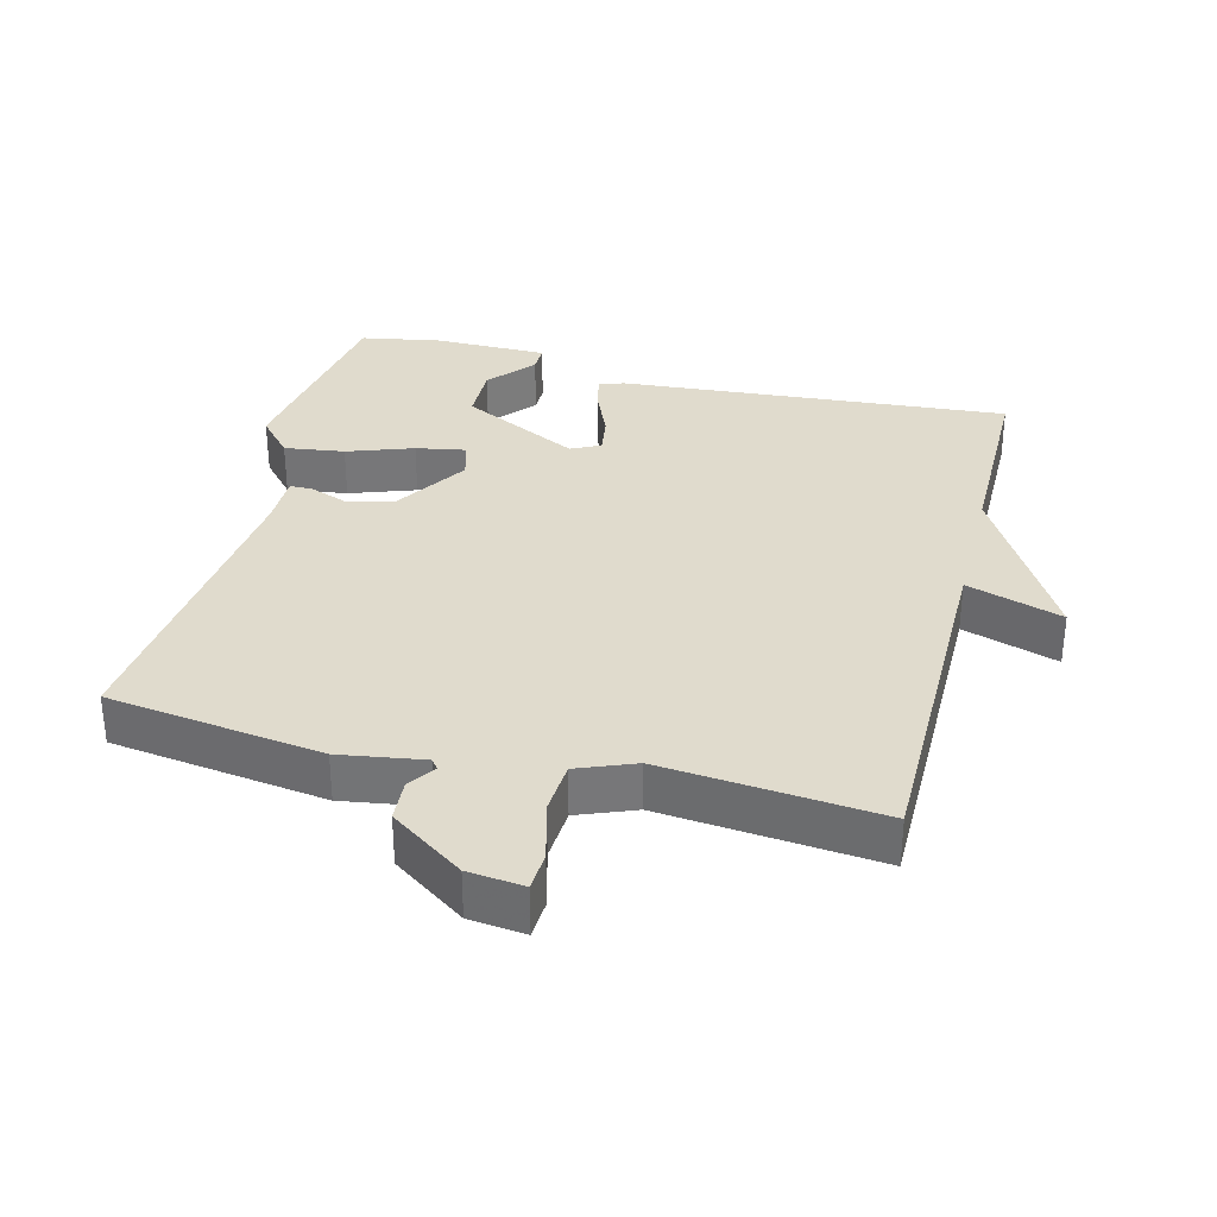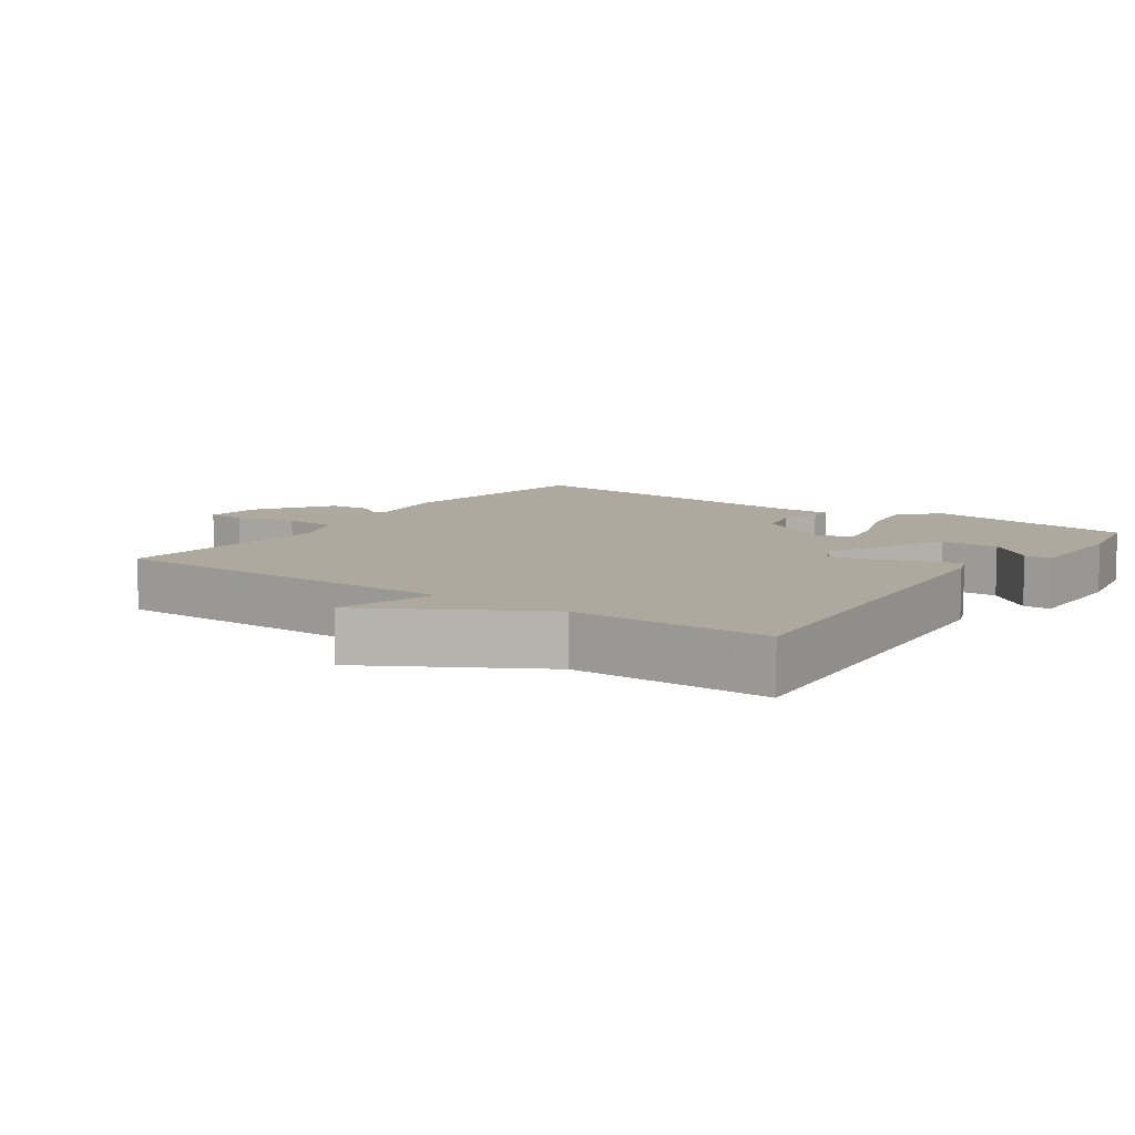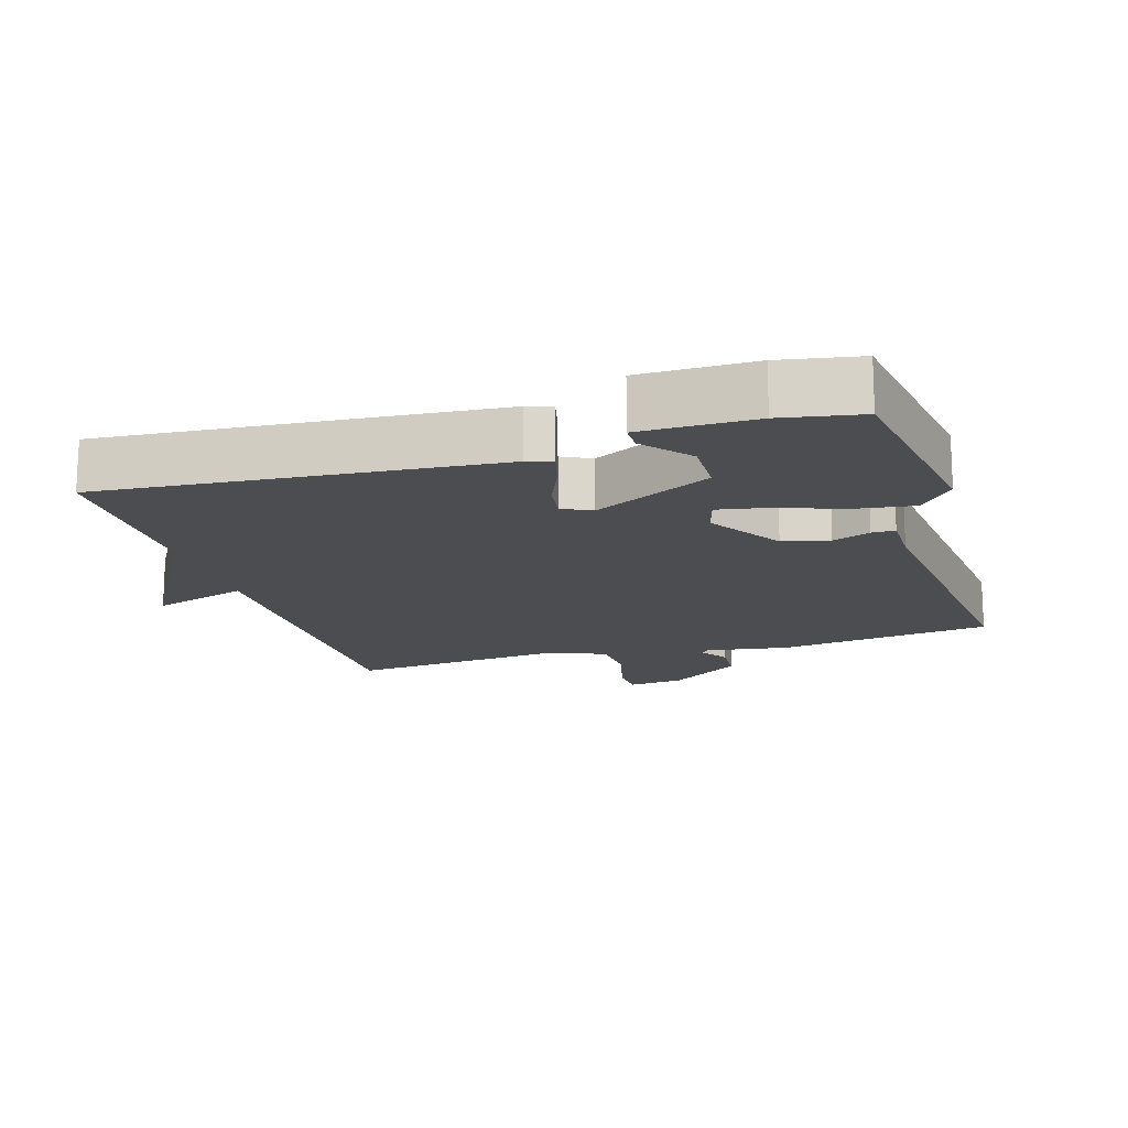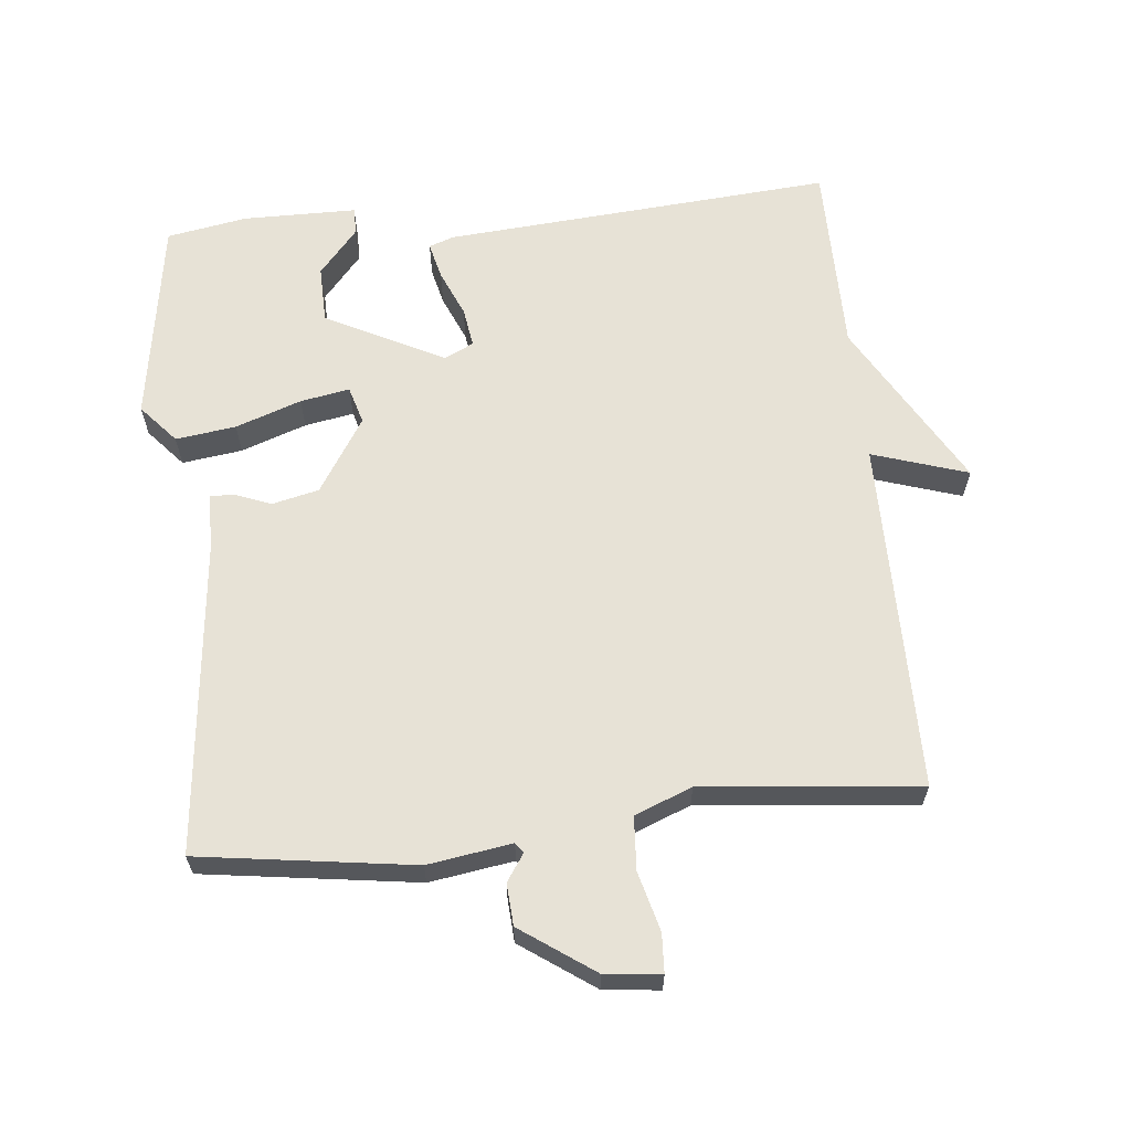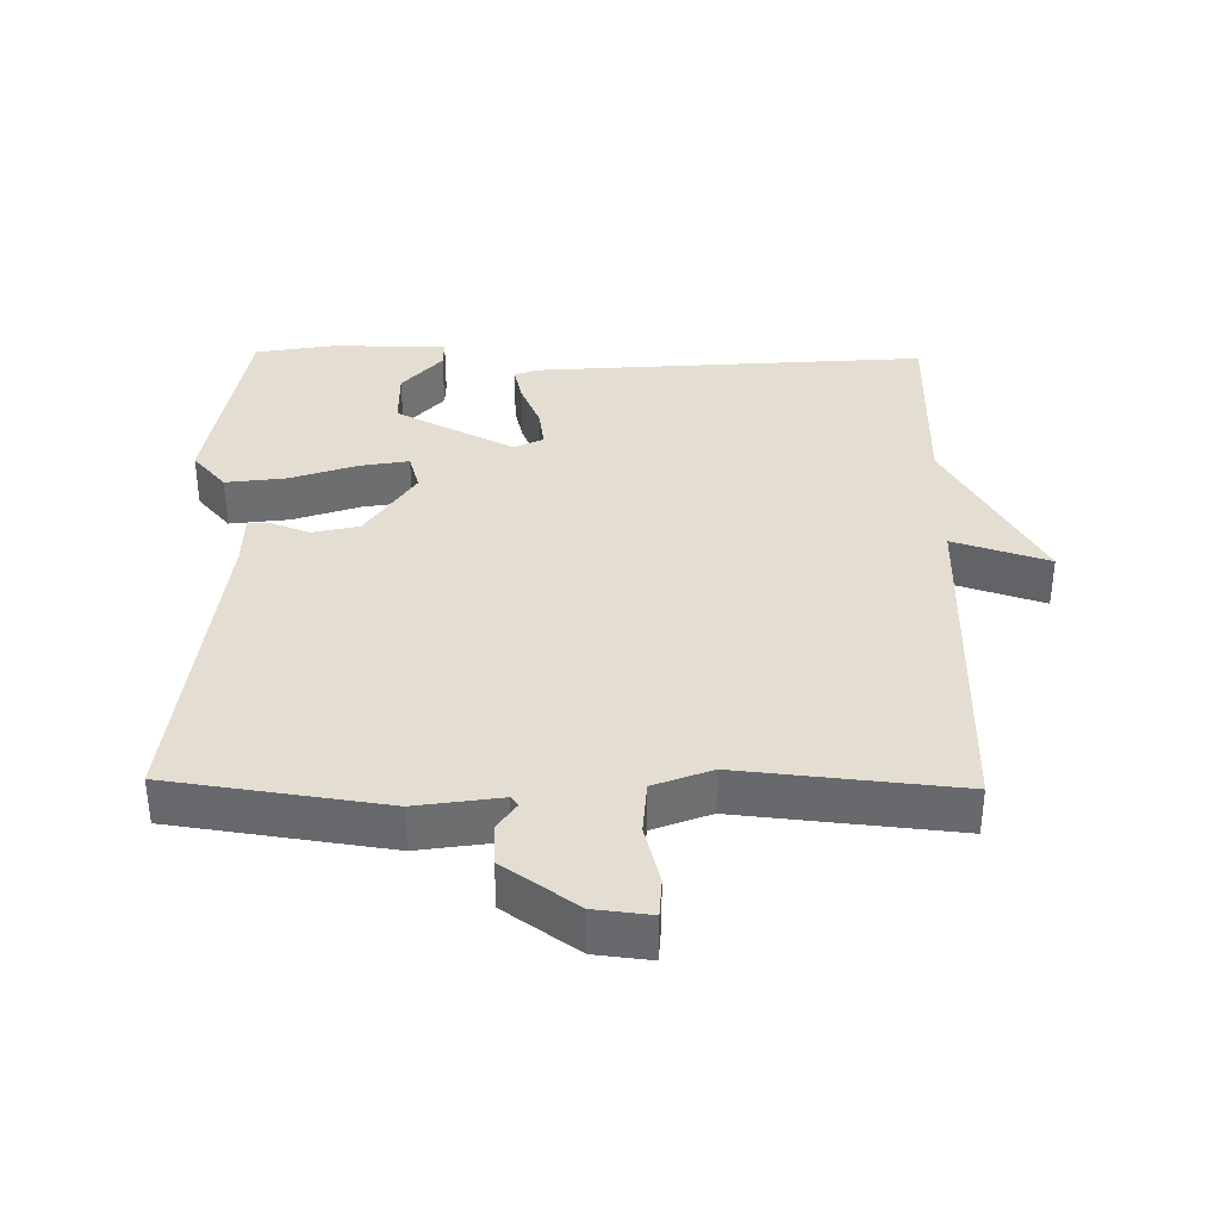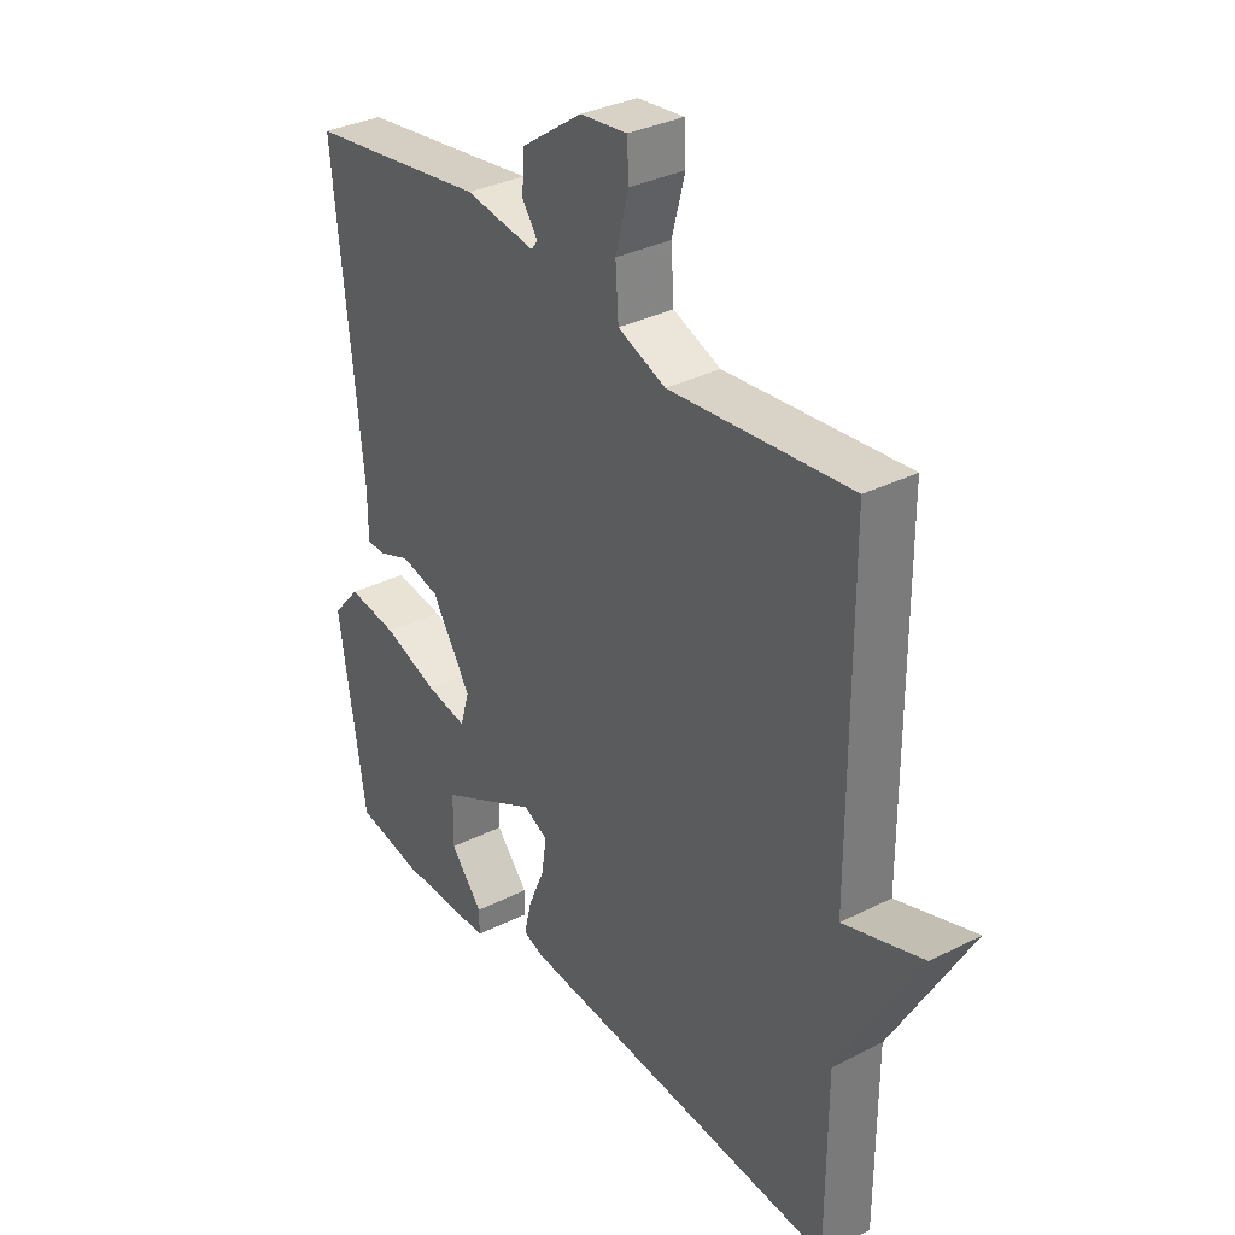
<metadata>
{"format":"obj","ext":"obj","renderer":"f3d","projection":"perspective","resolution":1024,"background":"white","views":[{"elev":33.2,"azim":14.2,"up":"+Y"},{"elev":9.0,"azim":124.9,"up":"+Y"},{"elev":-16.0,"azim":-163.2,"up":"+Y"},{"elev":63.1,"azim":-5.7,"up":"+Y"},{"elev":36.3,"azim":1.1,"up":"+Y"},{"elev":33.5,"azim":55.3,"up":"+Z"}]}
</metadata>
<code>
v -0.5 0.07 -0.5
v -0.547 0.07 -0.198
v -0.498 0.07 -0.142
v -0.41 0.07 -0.154
v -0.314 0.07 -0.188
v -0.242 0.07 -0.201
v -0.226 0.07 -0.146
v -0.295 0.07 -0.037
v -0.363 0.07 -0.021
v -0.418 0.07 -0.042
v -0.452 0.07 -0.042
v -0.452 0.07 0.036
v -0.5 0.07 0.5
v -0.186 0.07 0.544
v -0.063 0.07 0.525
v -0.052 0.07 0.539
v -0.079 0.07 0.579
v -0.075 0.07 0.64
v 0.032 0.07 0.715
v 0.114 0.07 0.724
v 0.117 0.07 0.667
v 0.094 0.07 0.58
v 0.099 0.07 0.502
v 0.183 0.07 0.469
v 0.5 0.07 0.5
v 0.501 0.07 -0.017
v 0.641 0.07 0.028
v 0.501 0.07 -0.217
v 0.5 0.07 -0.5
v -0.07 0.07 -0.455
v -0.106 0.07 -0.442
v -0.093 0.07 -0.388
v -0.064 0.07 -0.32
v -0.055 0.07 -0.262
v -0.098 0.07 -0.241
v -0.271 0.07 -0.329
v -0.273 0.07 -0.413
v -0.216 0.07 -0.48
v -0.216 0.07 -0.52
v -0.383 0.07 -0.521
v -0.5 0 -0.5
v -0.547 0 -0.198
v -0.498 0 -0.142
v -0.41 0 -0.154
v -0.314 0 -0.188
v -0.242 0 -0.201
v -0.226 0 -0.146
v -0.295 0 -0.037
v -0.363 0 -0.021
v -0.418 0 -0.042
v -0.452 0 -0.042
v -0.452 0 0.036
v -0.5 0 0.5
v -0.186 0 0.544
v -0.063 0 0.525
v -0.052 0 0.539
v -0.079 0 0.579
v -0.075 0 0.64
v 0.032 0 0.715
v 0.114 0 0.724
v 0.117 0 0.667
v 0.094 0 0.58
v 0.099 0 0.502
v 0.183 0 0.469
v 0.5 0 0.5
v 0.501 0 -0.017
v 0.641 0 0.028
v 0.501 0 -0.217
v 0.5 0 -0.5
v -0.07 0 -0.455
v -0.106 0 -0.442
v -0.093 0 -0.388
v -0.064 0 -0.32
v -0.055 0 -0.262
v -0.098 0 -0.241
v -0.271 0 -0.329
v -0.273 0 -0.413
v -0.216 0 -0.48
v -0.216 0 -0.52
v -0.383 0 -0.521
f 40 1 2
f 39 40 2
f 38 39 2
f 37 38 2
f 3 4 5
f 2 3 5
f 37 2 5
f 36 37 5
f 35 36 5 6
f 31 32 33
f 30 31 33
f 29 30 33
f 28 29 33
f 28 33 34
f 27 28 34
f 26 27 34
f 26 34 35
f 25 26 35
f 24 25 35
f 20 21 22
f 19 20 22
f 18 19 22
f 17 18 22
f 16 17 22
f 15 16 22 23
f 12 13 14 15
f 15 23 24
f 12 15 24
f 11 12 24
f 10 11 24
f 9 10 24
f 24 35 6 7
f 8 9 24
f 7 8 24
f 42 41 80
f 42 80 79
f 42 79 78
f 42 78 77
f 45 44 43
f 45 43 42
f 45 42 77
f 45 77 76
f 46 45 76 75
f 73 72 71
f 73 71 70
f 73 70 69
f 73 69 68
f 74 73 68
f 74 68 67
f 74 67 66
f 75 74 66
f 75 66 65
f 75 65 64
f 62 61 60
f 62 60 59
f 62 59 58
f 62 58 57
f 62 57 56
f 63 62 56 55
f 55 54 53 52
f 64 63 55
f 64 55 52
f 64 52 51
f 64 51 50
f 64 50 49
f 47 46 75 64
f 64 49 48
f 64 48 47
f 1 41 42 2
f 2 42 43 3
f 3 43 44 4
f 4 44 45 5
f 5 45 46 6
f 6 46 47 7
f 7 47 48 8
f 8 48 49 9
f 9 49 50 10
f 10 50 51 11
f 11 51 52 12
f 12 52 53 13
f 13 53 54 14
f 14 54 55 15
f 15 55 56 16
f 16 56 57 17
f 17 57 58 18
f 18 58 59 19
f 19 59 60 20
f 20 60 61 21
f 21 61 62 22
f 22 62 63 23
f 23 63 64 24
f 24 64 65 25
f 25 65 66 26
f 26 66 67 27
f 27 67 68 28
f 28 68 69 29
f 29 69 70 30
f 30 70 71 31
f 31 71 72 32
f 32 72 73 33
f 33 73 74 34
f 34 74 75 35
f 35 75 76 36
f 36 76 77 37
f 37 77 78 38
f 38 78 79 39
f 39 79 80 40
f 40 80 41 1

</code>
